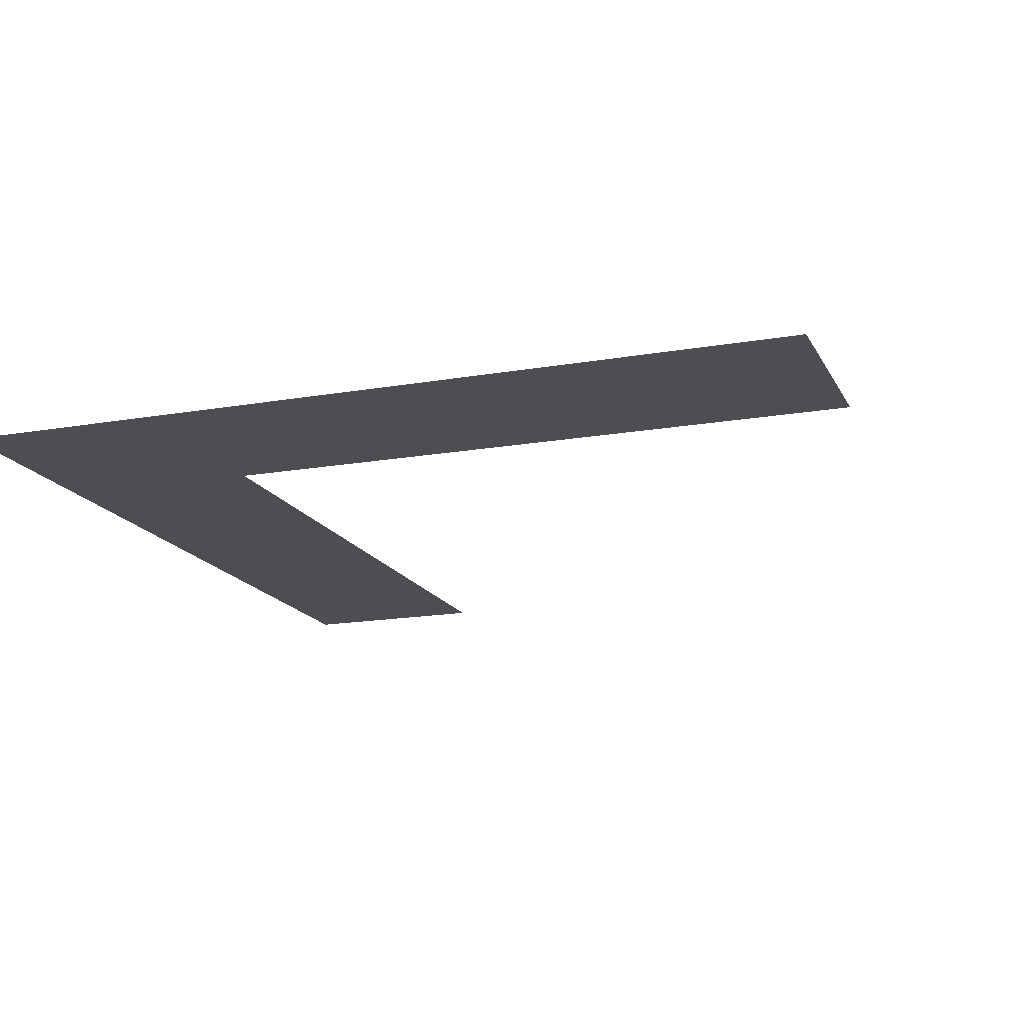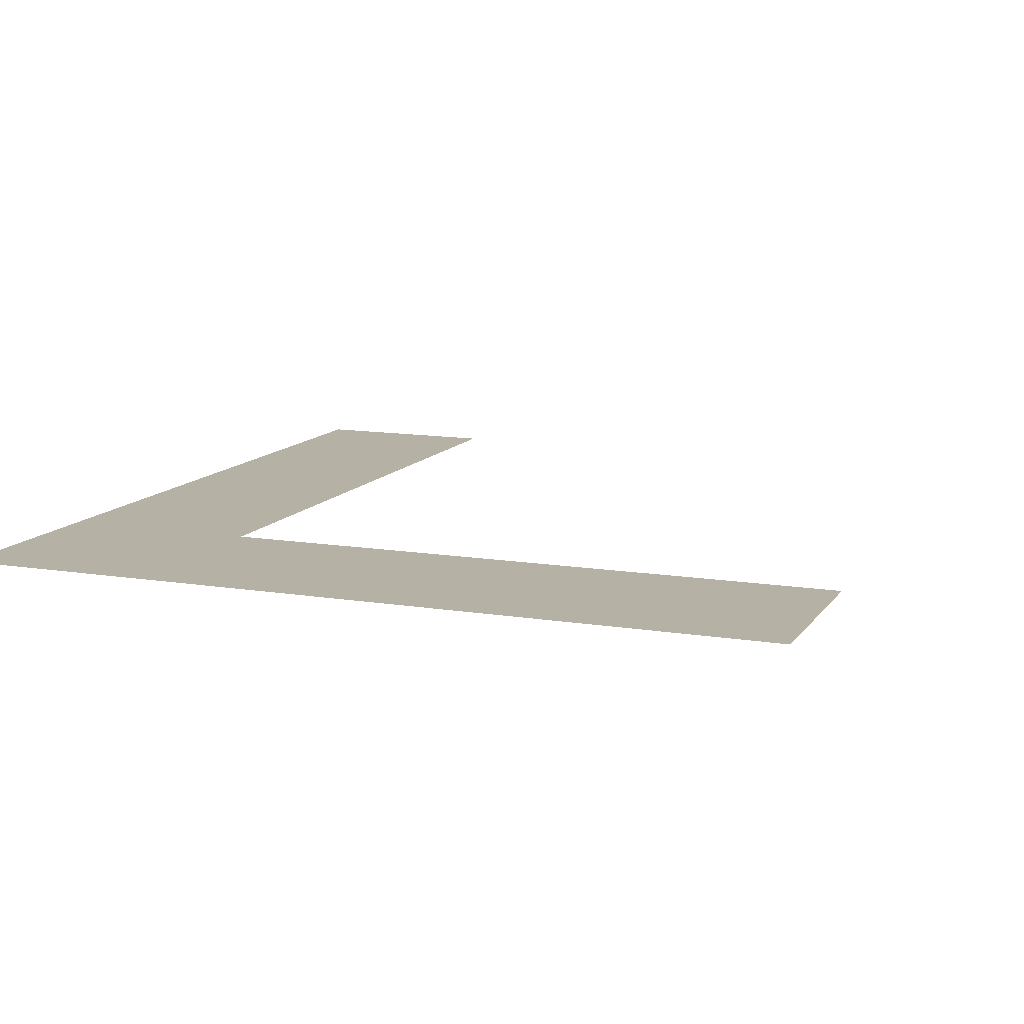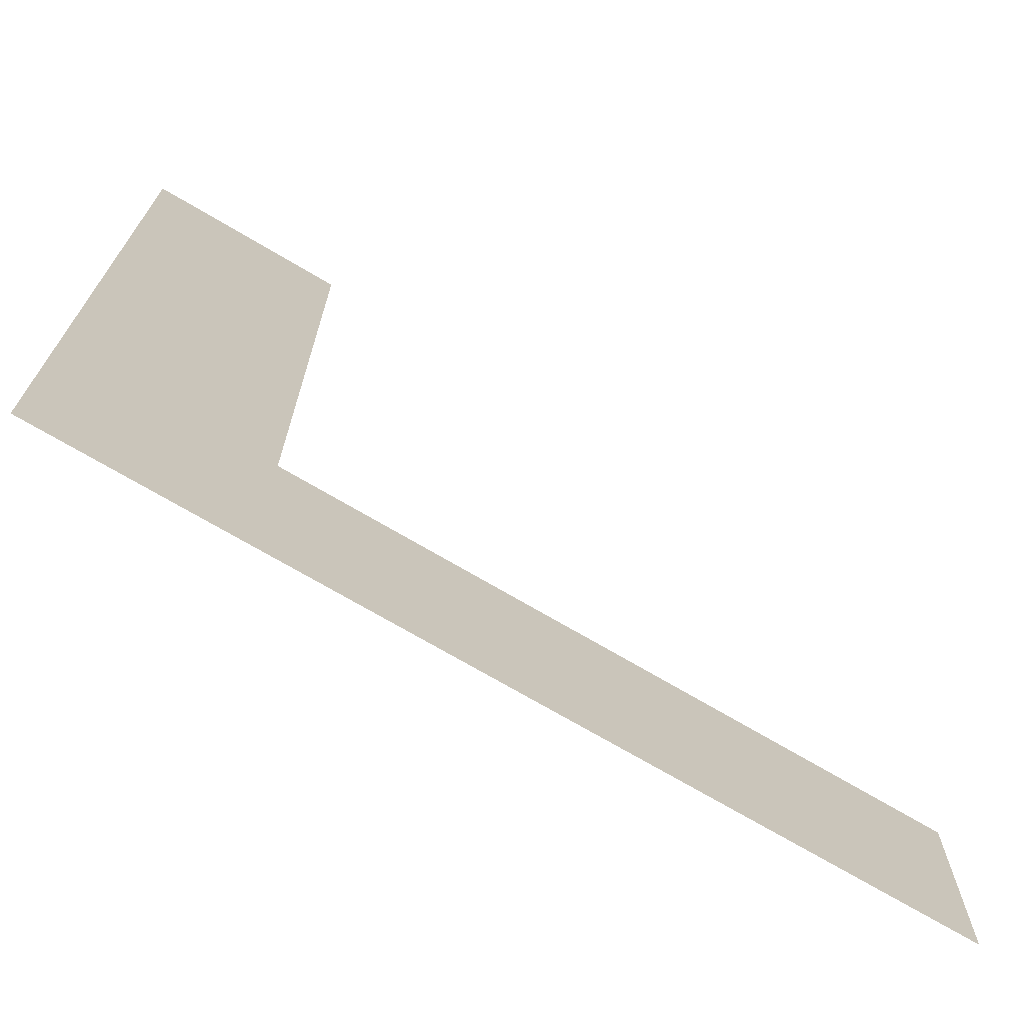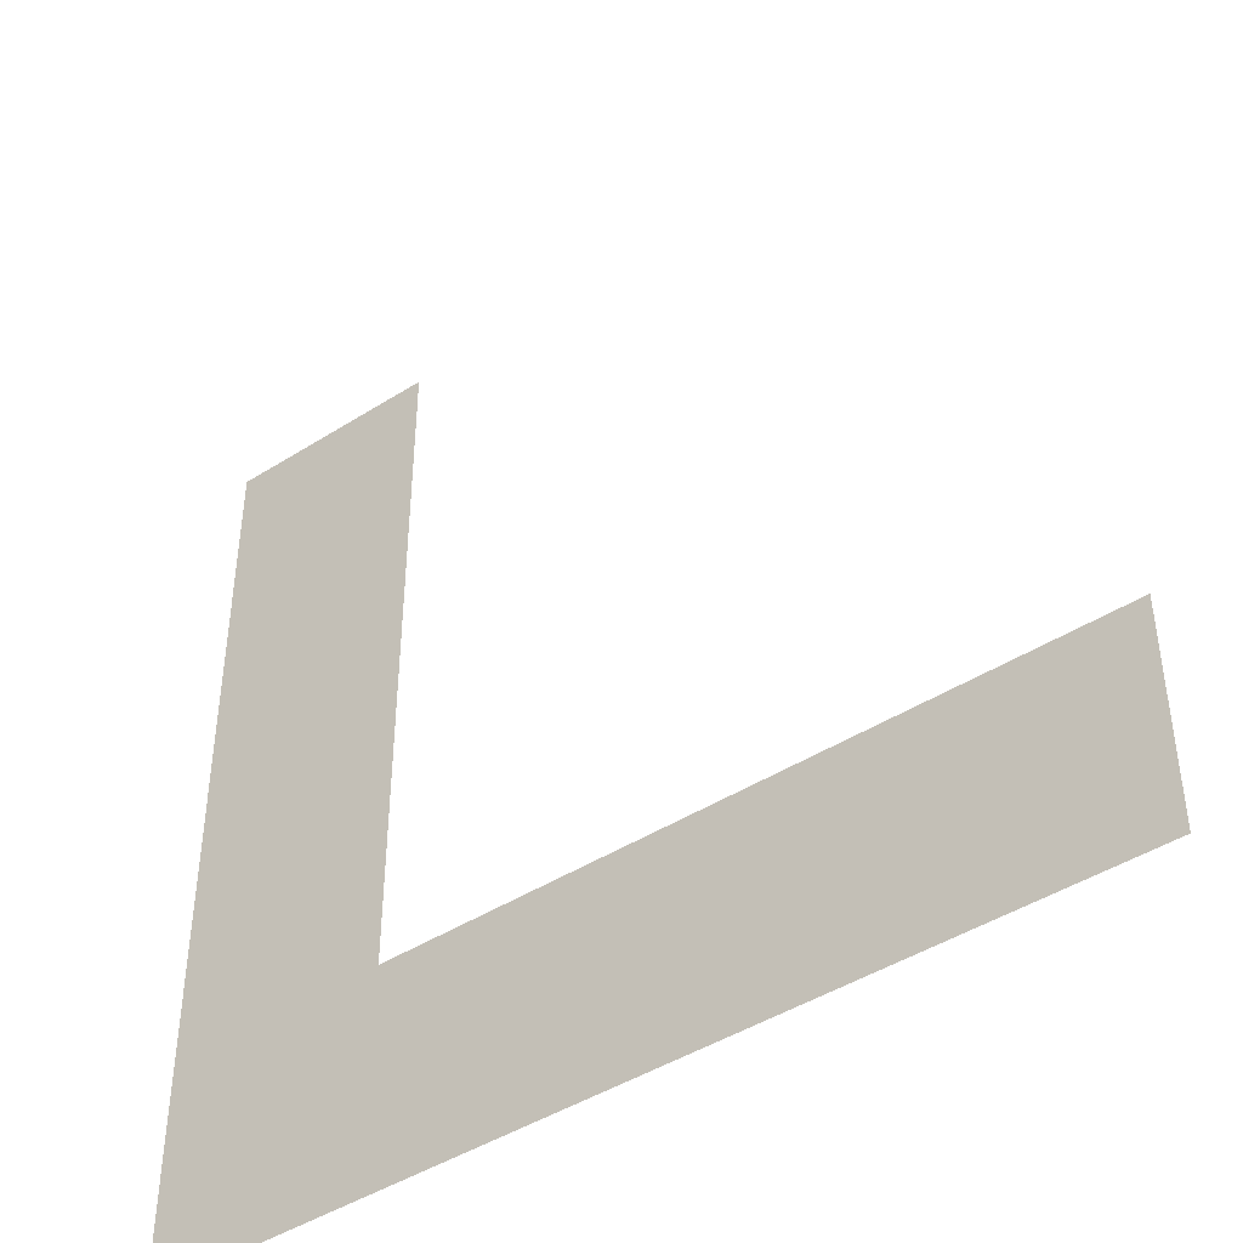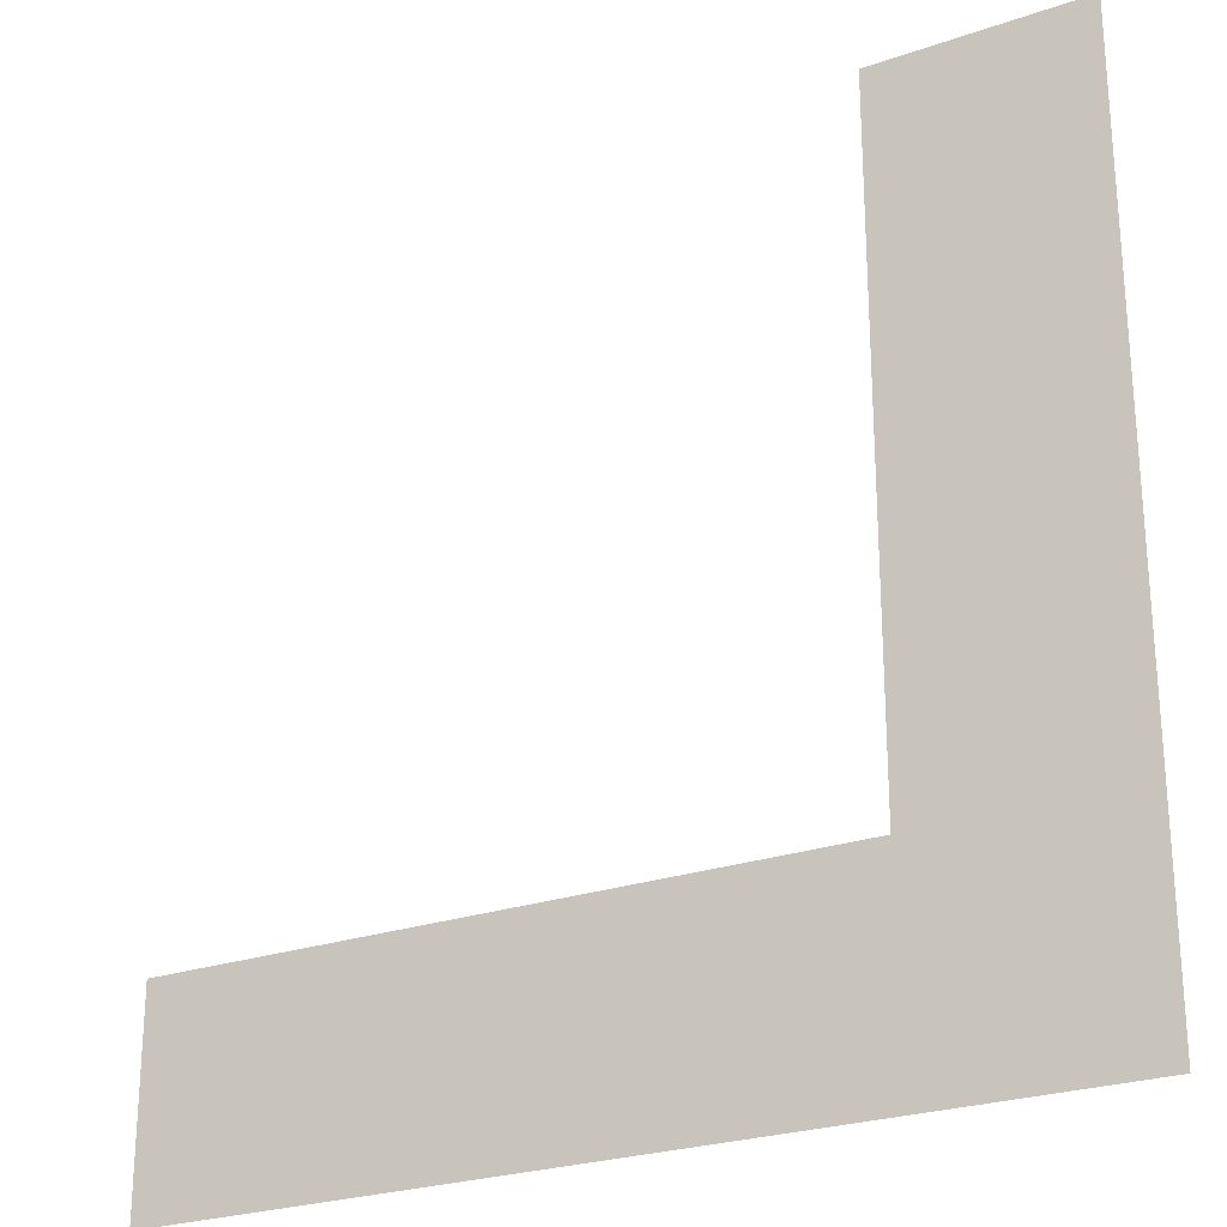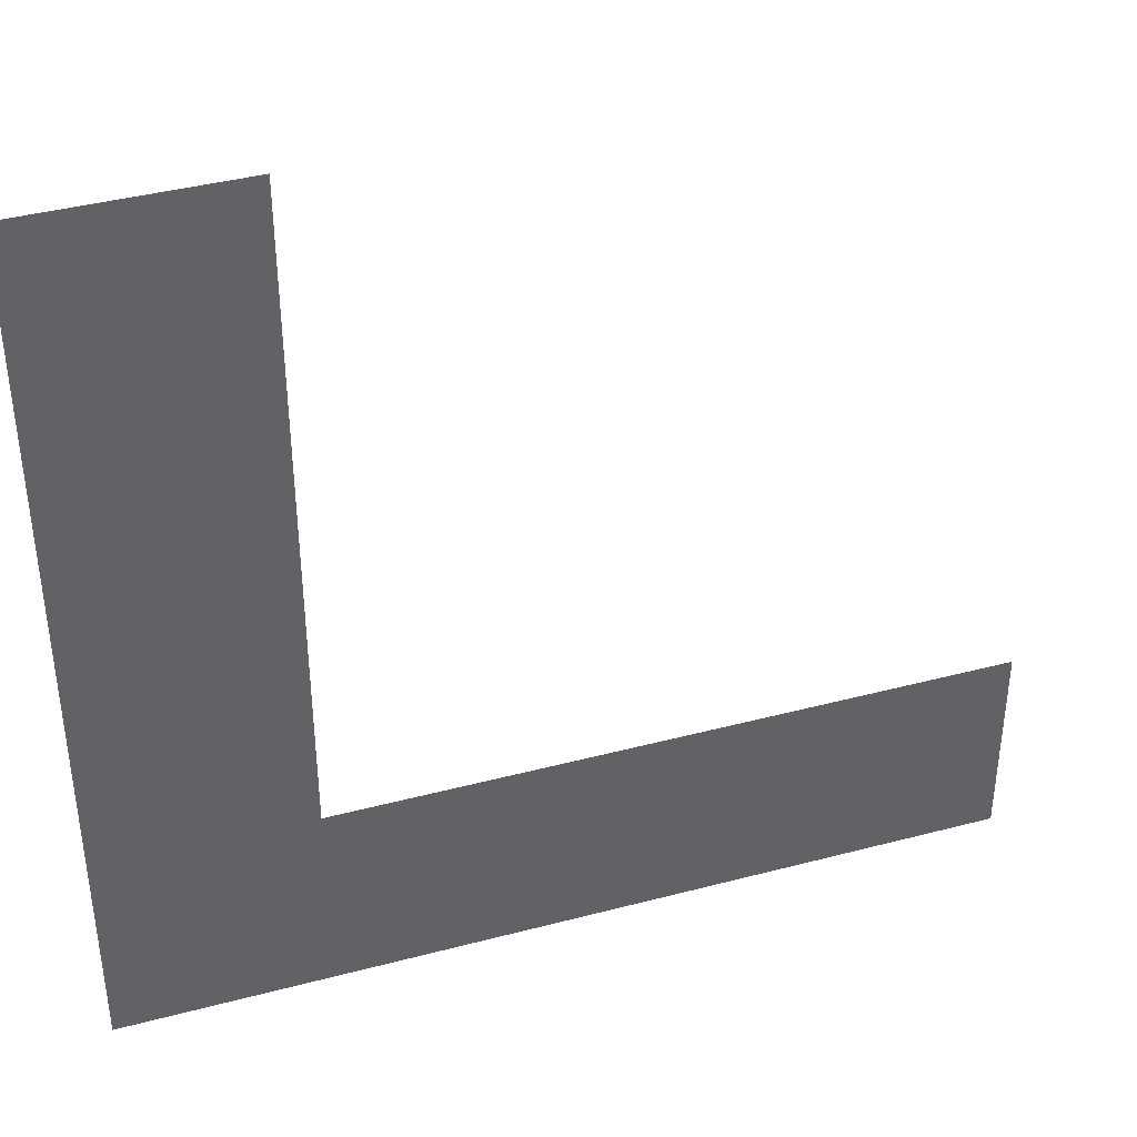
<metadata>
{"format":"obj","ext":"obj","renderer":"f3d","projection":"perspective","resolution":1024,"background":"white","views":[{"elev":-16.6,"azim":109.7,"up":"+Z"},{"elev":12.0,"azim":111.4,"up":"+Z"},{"elev":-71.7,"azim":149.4,"up":"+Y"},{"elev":-44.3,"azim":-143.3,"up":"+Y"},{"elev":-25.3,"azim":29.3,"up":"+Y"},{"elev":40.3,"azim":162.0,"up":"+Y"}]}
</metadata>
<code>
o Plane
v 1 -1 0
v 0.9 -0.9 0
v 0.58 -0.9 0
v 0.58 -1 0
v 1 -0.58 0
v 0.9 -0.58 0
f 1 2 4
f 1 5 6
f 2 3 4
f 1 6 2

</code>
